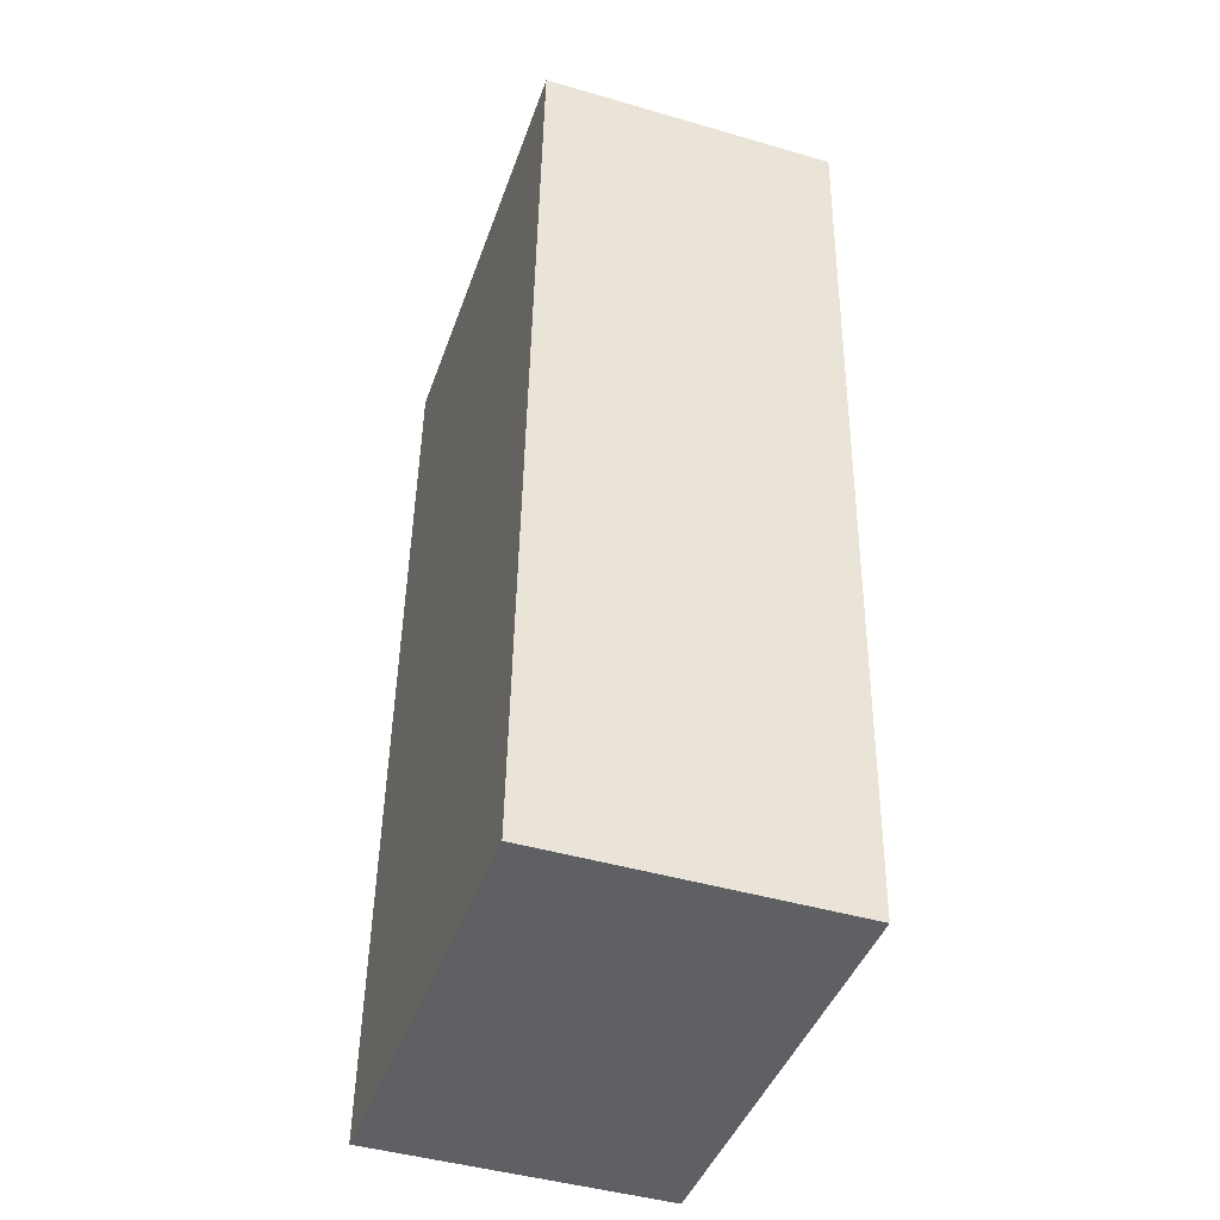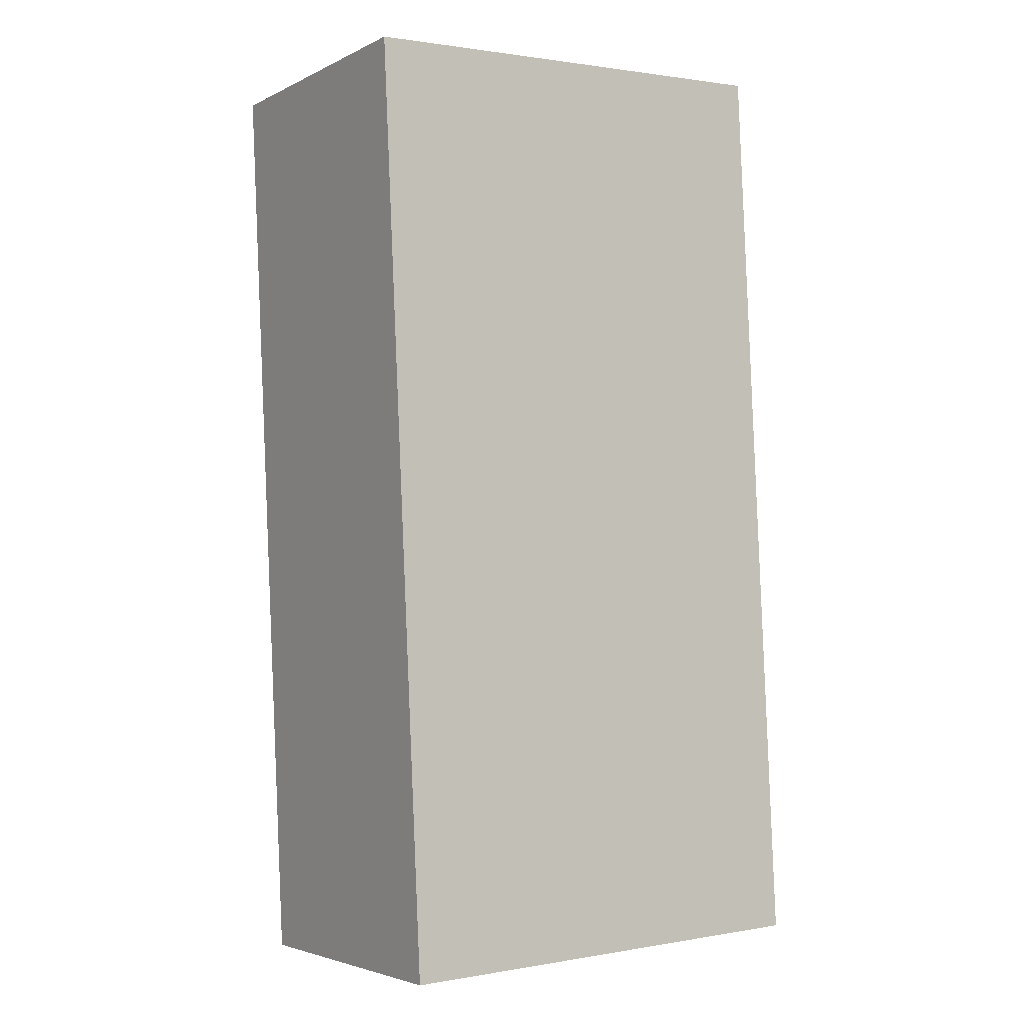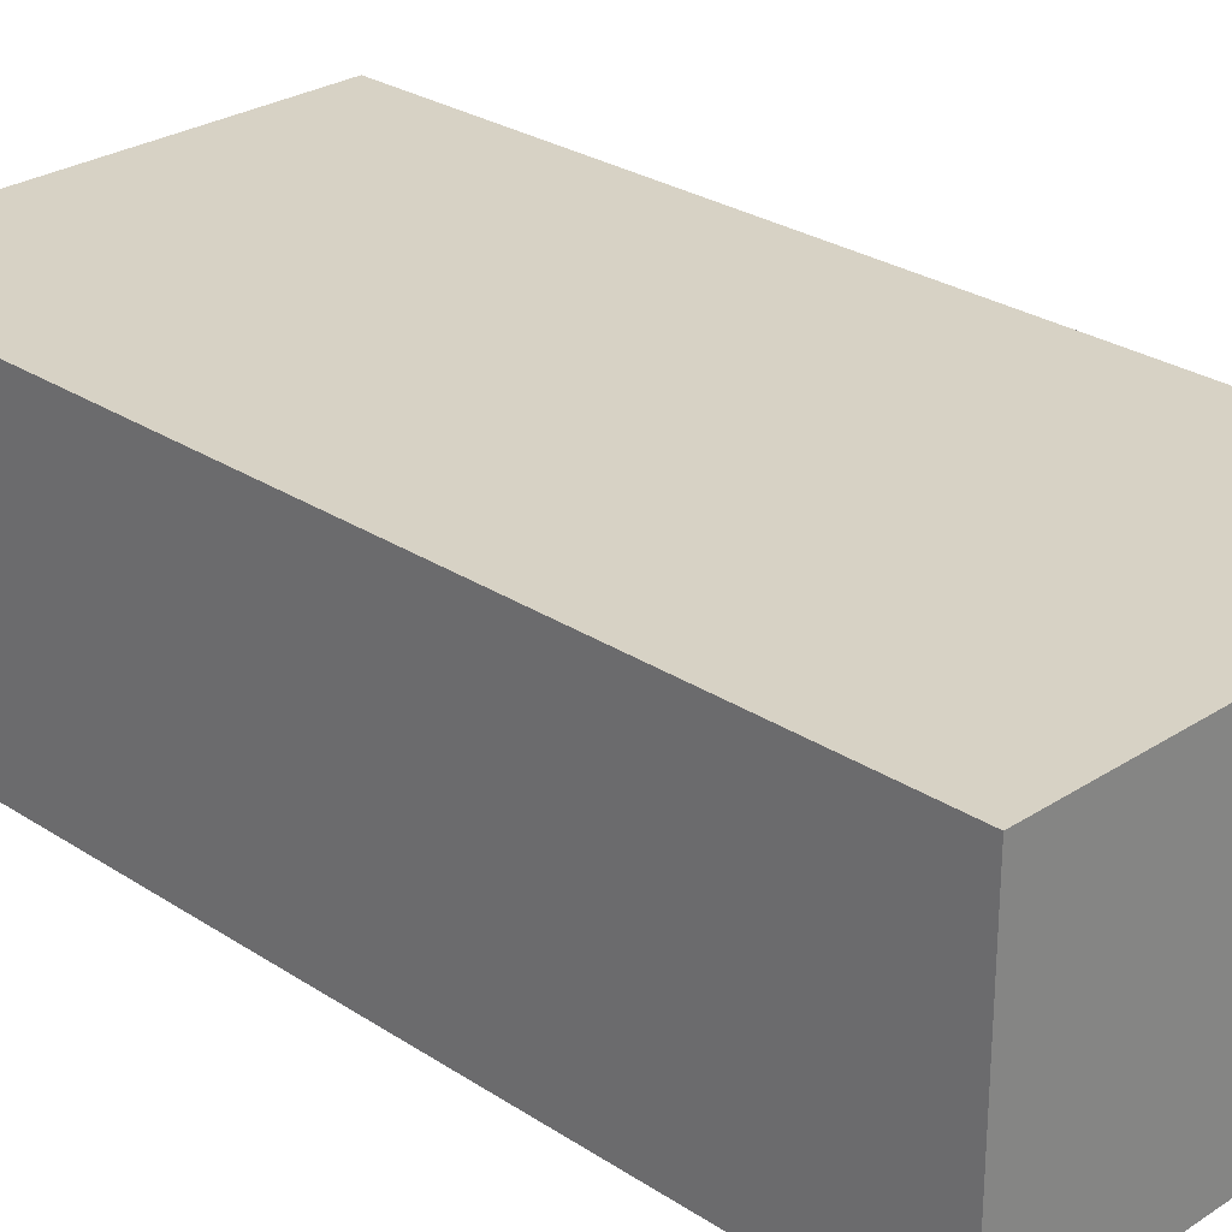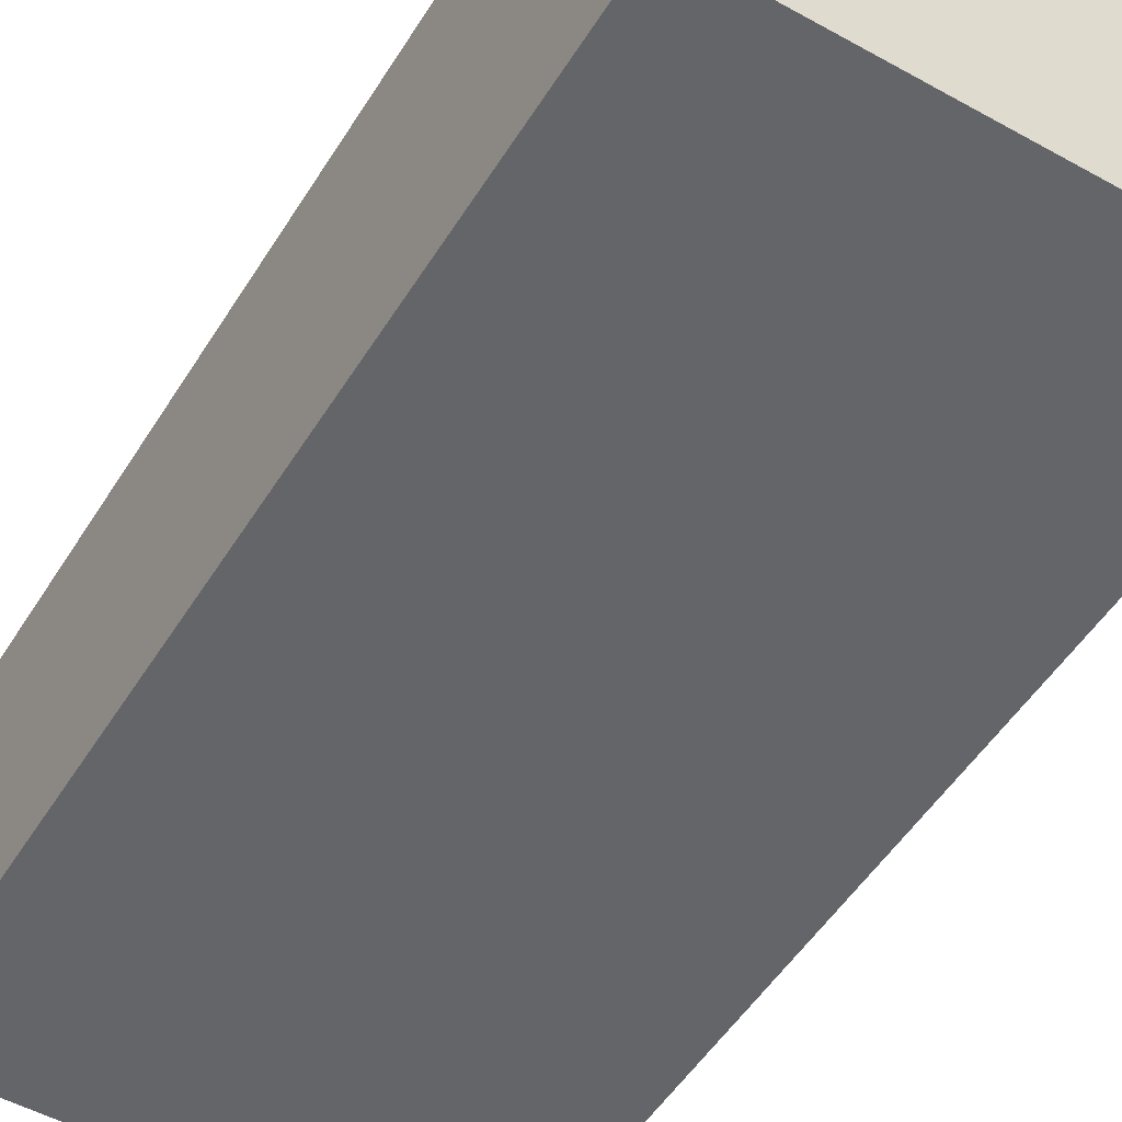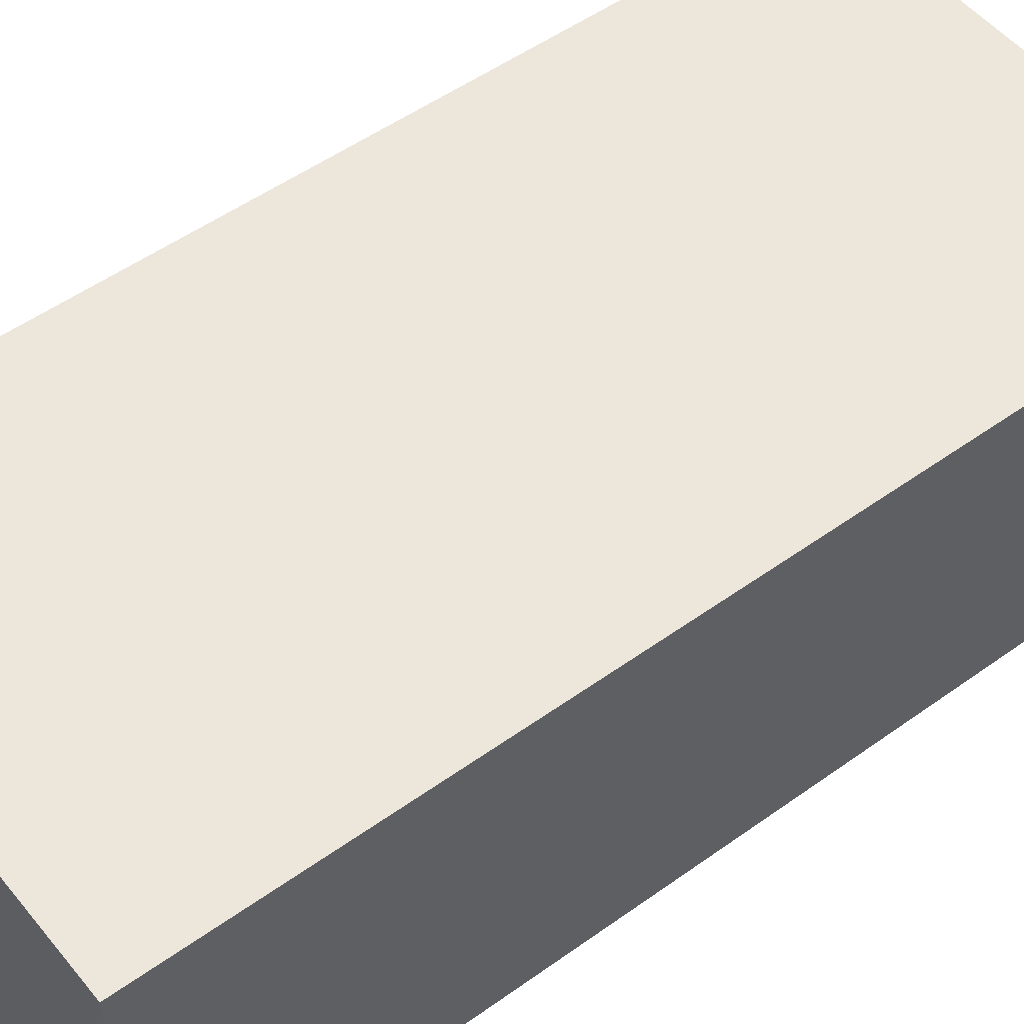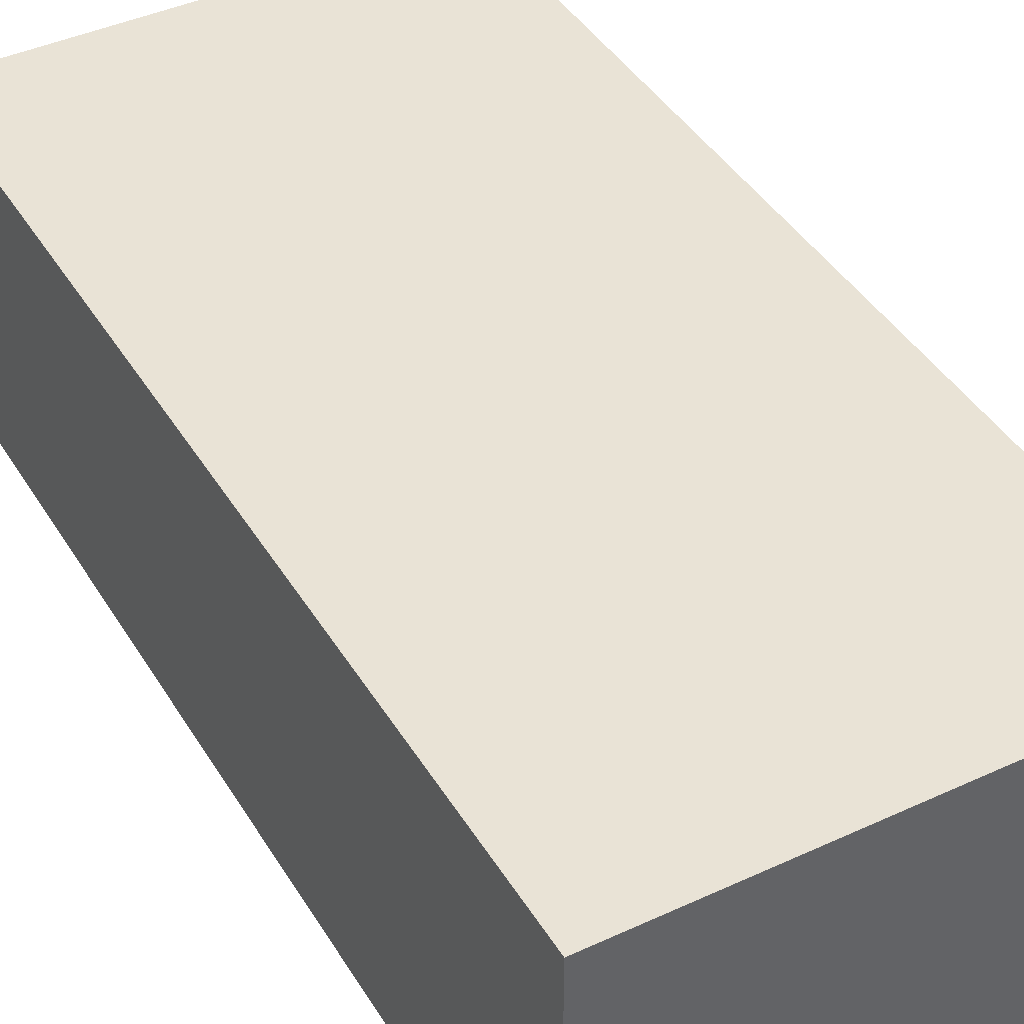
<metadata>
{"format":"obj","ext":"obj","renderer":"f3d","projection":"perspective","resolution":1024,"background":"white","views":[{"elev":-45.2,"azim":71.4,"up":"+Z"},{"elev":-3.7,"azim":146.9,"up":"+Z"},{"elev":27.5,"azim":137.8,"up":"+Y"},{"elev":-51.5,"azim":-28.4,"up":"+Y"},{"elev":51.6,"azim":54.8,"up":"+Y"},{"elev":42.1,"azim":153.7,"up":"+Y"}]}
</metadata>
<code>
v  0 7.652 4.685e-16
v  12.11 7.652 10.84
v  11.57 7.652 -0.554
v  1.149 7.652 23.77
v  12.7 7.652 23.23
v  12.7 -1.422e-15 23.23
v  12.11 -6.637e-16 10.84
v  11.57 3.392e-17 -0.554
v  0 0 0
v  1.149 -1.456e-15 23.77
g defaultobject
f 1 2 3
f 2 1 4
f 2 4 5
f 6 2 5
f 2 6 7
f 2 7 3
f 3 7 8
f 8 1 3
f 1 8 9
f 9 4 1
f 4 9 10
f 10 5 4
f 5 10 6
f 7 9 8
f 9 7 10
f 10 7 6

</code>
